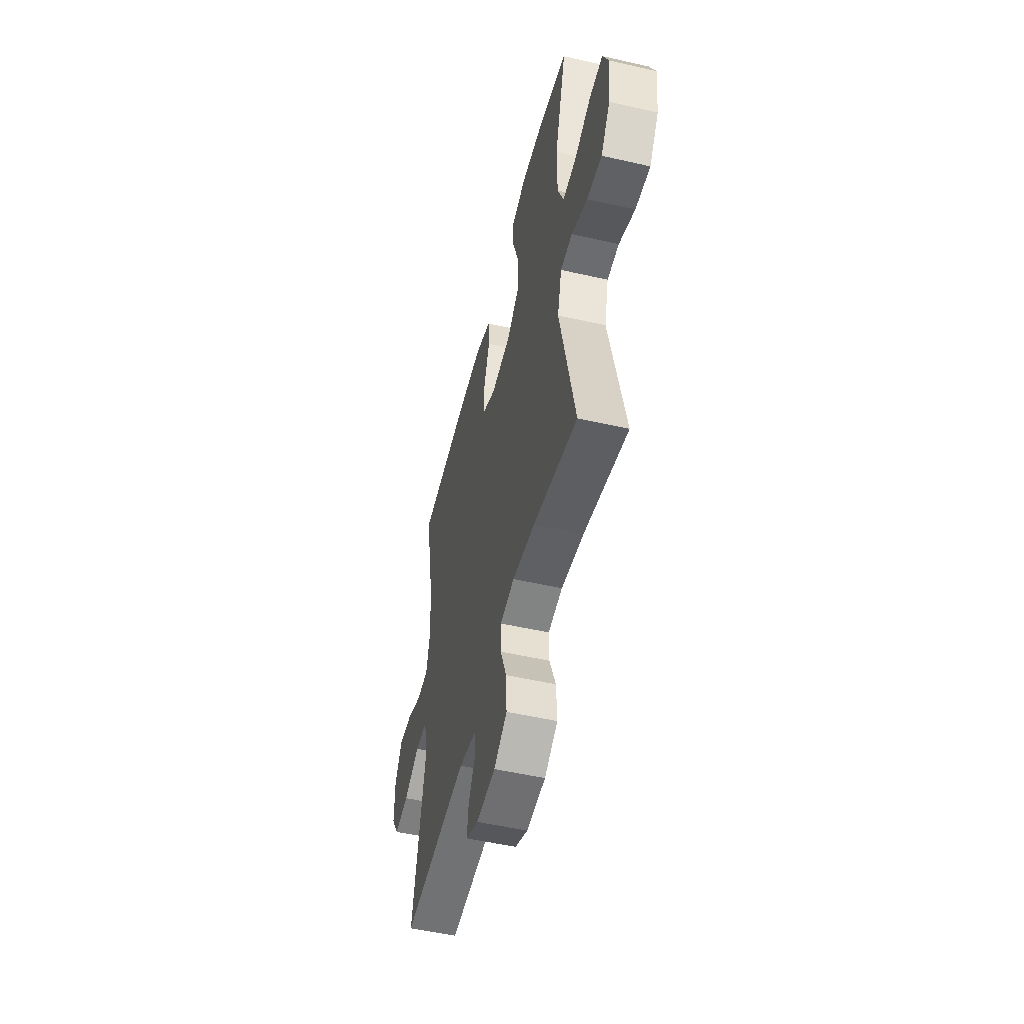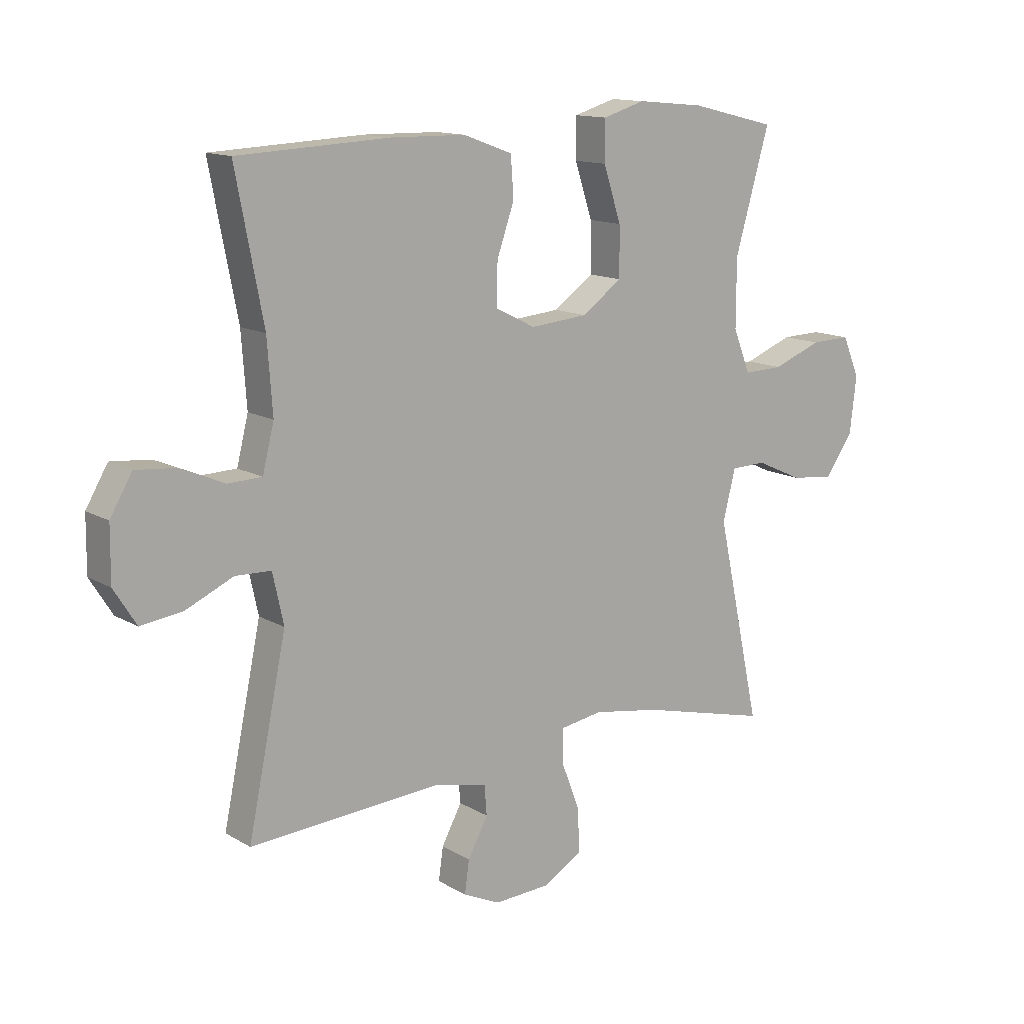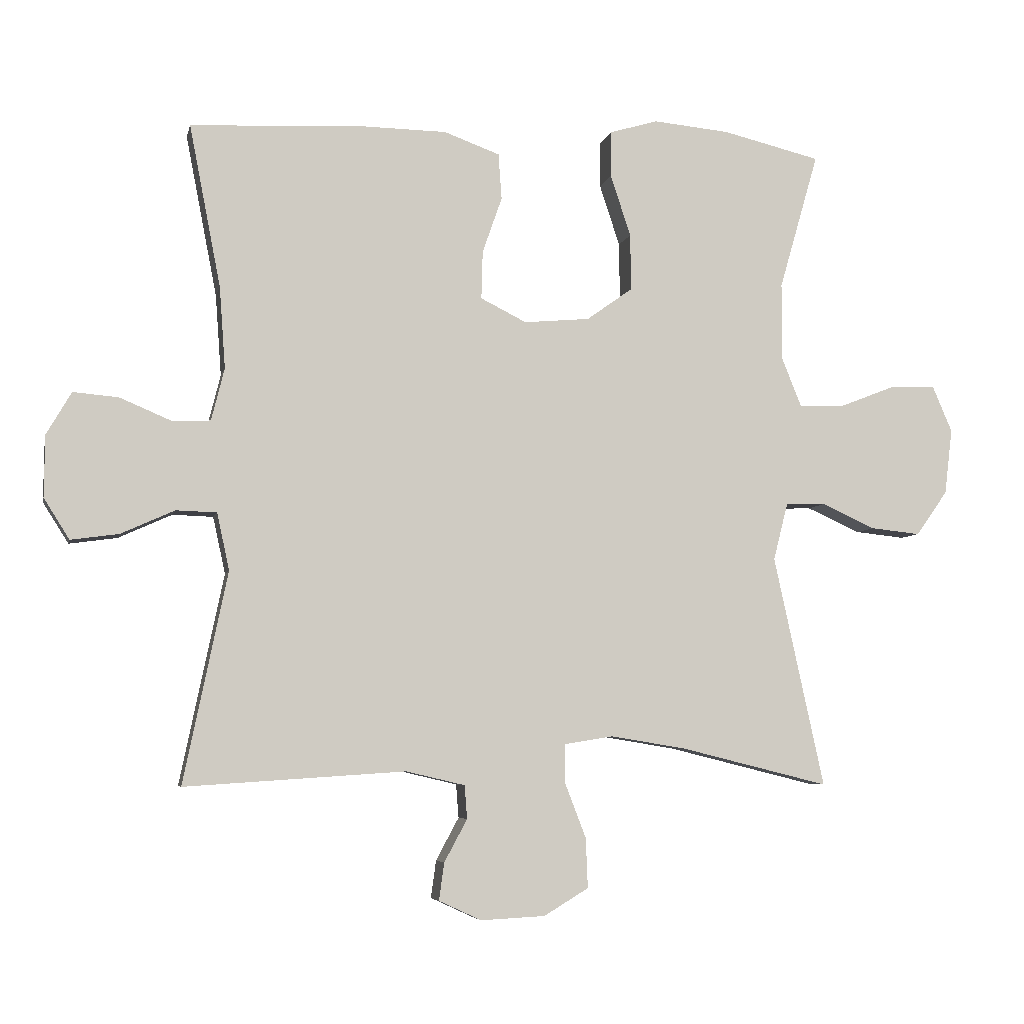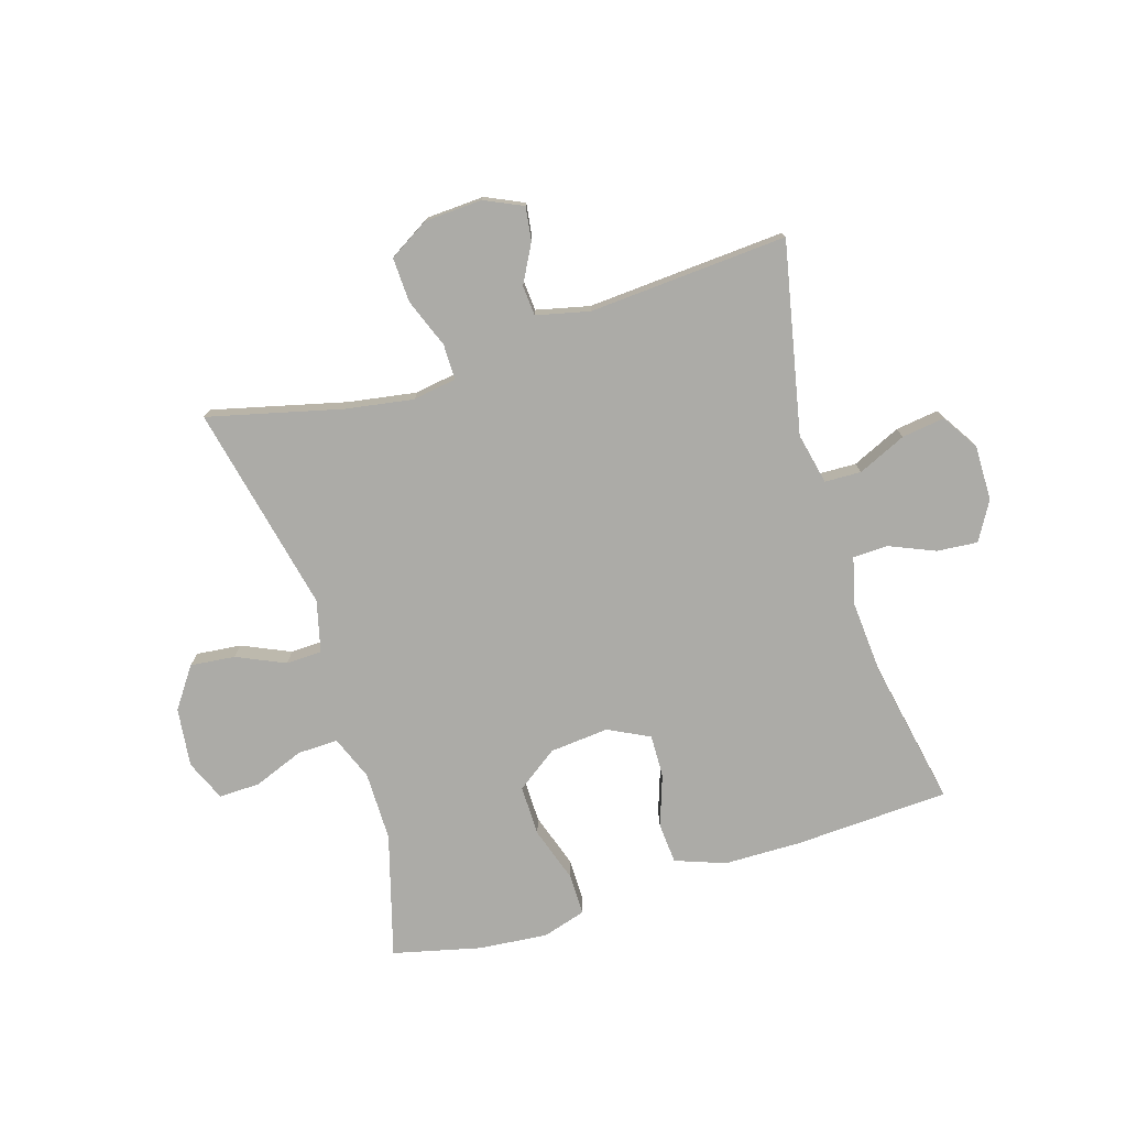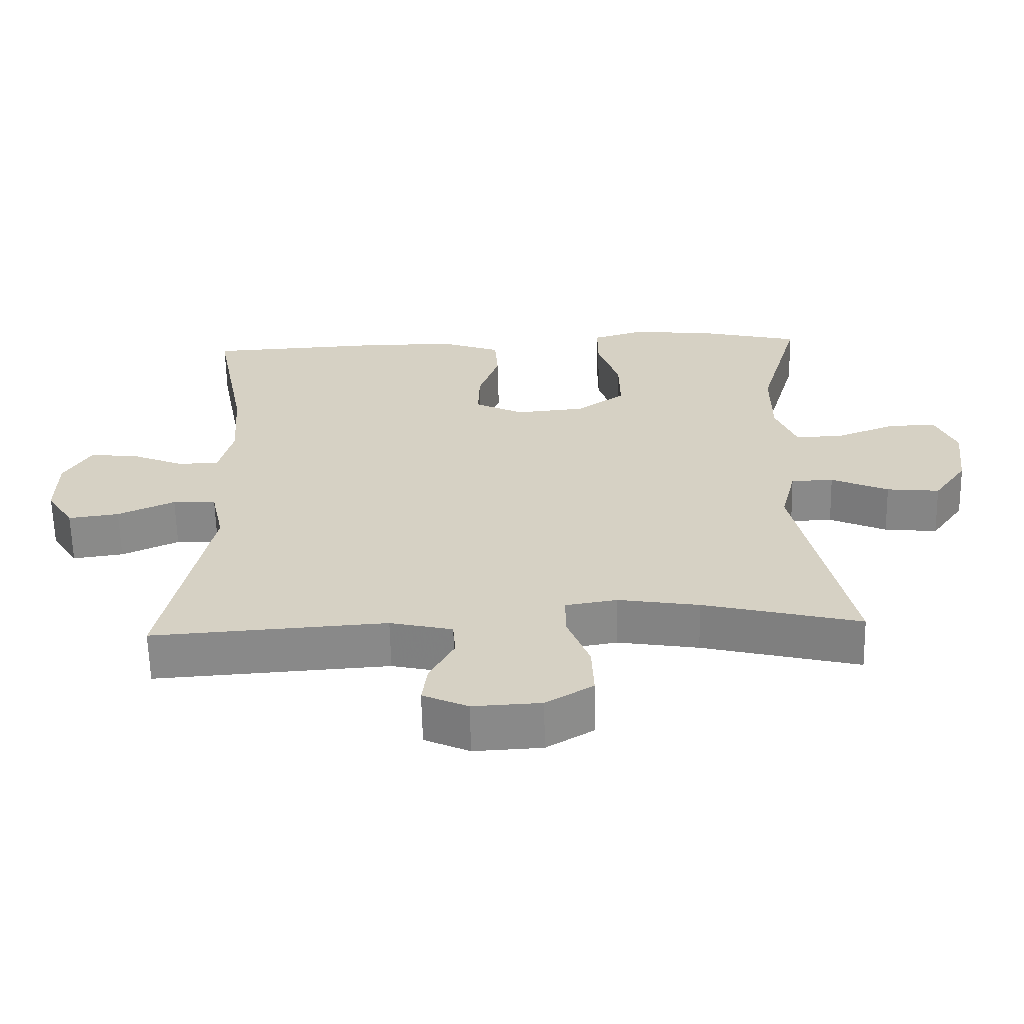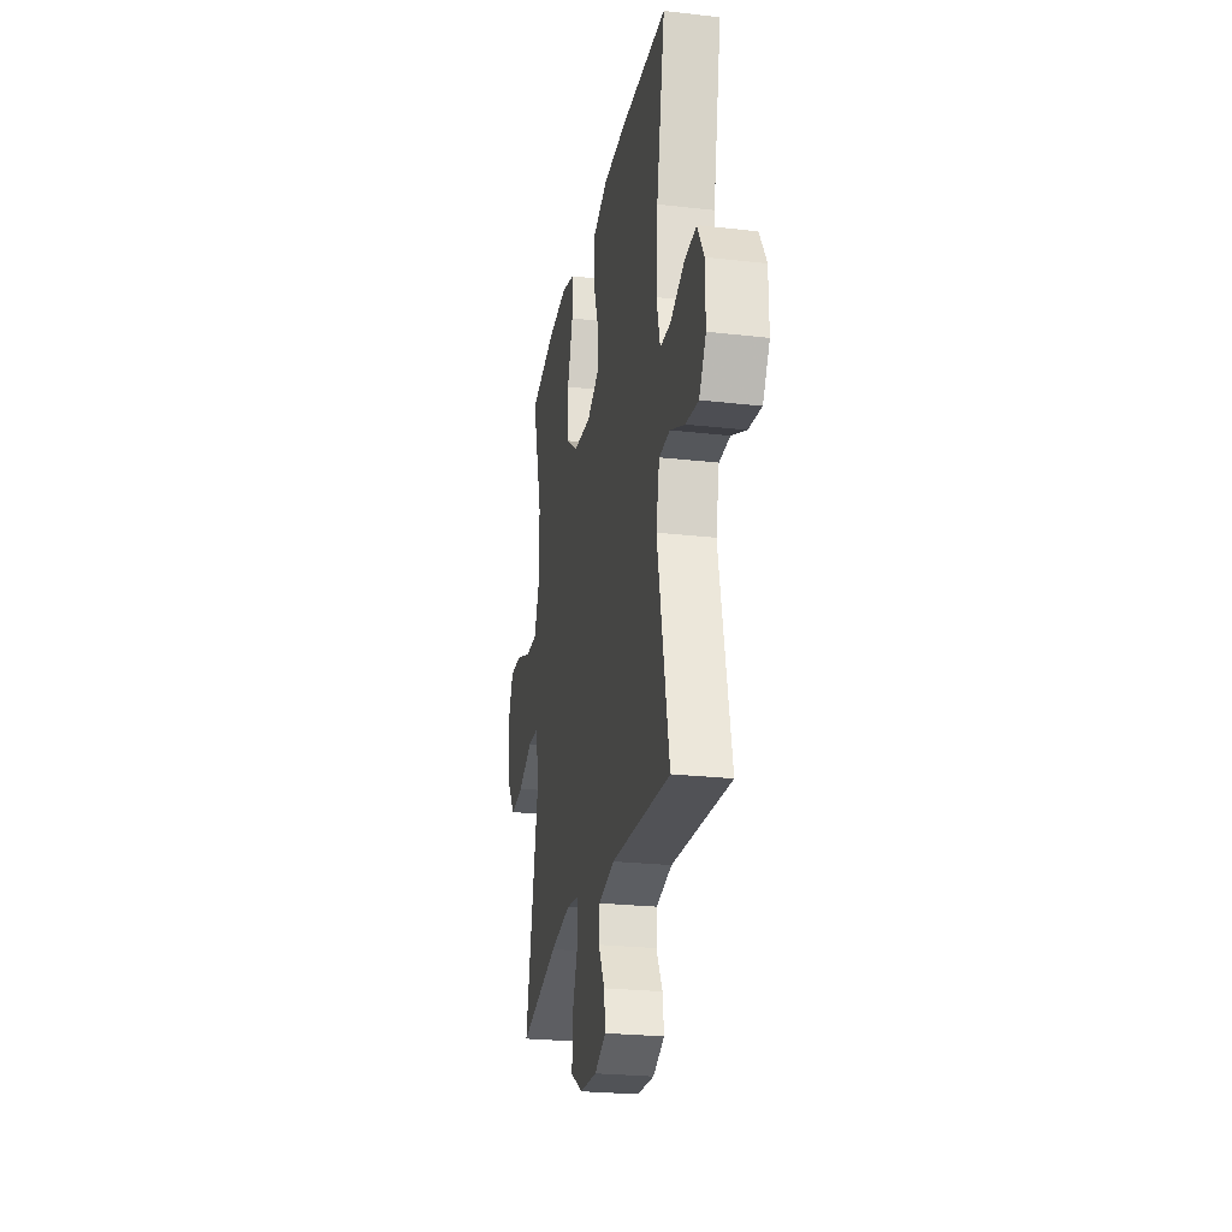
<metadata>
{"format":"obj","ext":"obj","renderer":"f3d","projection":"perspective","resolution":1024,"background":"white","views":[{"elev":-51.8,"azim":76.1,"up":"+Z"},{"elev":13.3,"azim":-37.5,"up":"+Z"},{"elev":-5.6,"azim":-12.0,"up":"+Z"},{"elev":-76.2,"azim":-162.8,"up":"+Y"},{"elev":-62.8,"azim":1.3,"up":"+Z"},{"elev":-25.0,"azim":-100.5,"up":"+Z"}]}
</metadata>
<code>
v -0.5 0.07 0.5
v -0.236 0.07 0.513
v -0.106 0.07 0.511
v -0.021 0.07 0.48
v -0.016 0.07 0.41
v -0.046 0.07 0.324
v -0.048 0.07 0.251
v 0.022 0.07 0.216
v 0.122 0.07 0.225
v 0.192 0.07 0.275
v 0.191 0.07 0.361
v 0.16 0.07 0.455
v 0.16 0.07 0.525
v 0.234 0.07 0.547
v 0.351 0.07 0.536
v 0.5 0.07 0.5
v 0.44 0.07 0.291
v 0.44 0.07 0.173
v 0.47 0.07 0.098
v 0.539 0.07 0.1
v 0.624 0.07 0.133
v 0.694 0.07 0.135
v 0.724 0.07 0.065
v 0.712 0.07 -0.035
v 0.664 0.07 -0.103
v 0.588 0.07 -0.095
v 0.506 0.07 -0.058
v 0.445 0.07 -0.06
v 0.423 0.07 -0.147
v 0.5 0.07 -0.5
v 0.274 0.07 -0.444
v 0.158 0.07 -0.425
v 0.084 0.07 -0.437
v 0.084 0.07 -0.497
v 0.116 0.07 -0.58
v 0.119 0.07 -0.656
v 0.051 0.07 -0.697
v -0.047 0.07 -0.702
v -0.112 0.07 -0.672
v -0.104 0.07 -0.615
v -0.069 0.07 -0.55
v -0.073 0.07 -0.499
v -0.163 0.07 -0.478
v -0.5 0.07 -0.5
v -0.433 0.07 -0.178
v -0.452 0.07 -0.091
v -0.514 0.07 -0.089
v -0.596 0.07 -0.126
v -0.669 0.07 -0.136
v -0.708 0.07 -0.074
v -0.707 0.07 0.02
v -0.669 0.07 0.085
v -0.6 0.07 0.079
v -0.522 0.07 0.046
v -0.463 0.07 0.048
v -0.443 0.07 0.128
v -0.452 0.07 0.252
v -0.5 0 0.5
v -0.236 0 0.513
v -0.106 0 0.511
v -0.021 0 0.48
v -0.016 0 0.41
v -0.046 0 0.324
v -0.048 0 0.251
v 0.022 0 0.216
v 0.122 0 0.225
v 0.192 0 0.275
v 0.191 0 0.361
v 0.16 0 0.455
v 0.16 0 0.525
v 0.234 0 0.547
v 0.351 0 0.536
v 0.5 0 0.5
v 0.44 0 0.291
v 0.44 0 0.173
v 0.47 0 0.098
v 0.539 0 0.1
v 0.624 0 0.133
v 0.694 0 0.135
v 0.724 0 0.065
v 0.712 0 -0.035
v 0.664 0 -0.103
v 0.588 0 -0.095
v 0.506 0 -0.058
v 0.445 0 -0.06
v 0.423 0 -0.147
v 0.5 0 -0.5
v 0.274 0 -0.444
v 0.158 0 -0.425
v 0.084 0 -0.437
v 0.084 0 -0.497
v 0.116 0 -0.58
v 0.119 0 -0.656
v 0.051 0 -0.697
v -0.047 0 -0.702
v -0.112 0 -0.672
v -0.104 0 -0.615
v -0.069 0 -0.55
v -0.073 0 -0.499
v -0.163 0 -0.478
v -0.5 0 -0.5
v -0.433 0 -0.178
v -0.452 0 -0.091
v -0.514 0 -0.089
v -0.596 0 -0.126
v -0.669 0 -0.136
v -0.708 0 -0.074
v -0.707 0 0.02
v -0.669 0 0.085
v -0.6 0 0.079
v -0.522 0 0.046
v -0.463 0 0.048
v -0.443 0 0.128
v -0.452 0 0.252
f 52 53 54
f 51 52 54
f 50 51 54
f 49 50 54
f 48 49 54
f 47 48 54
f 46 47 54 55
f 45 46 55 56
f 43 44 45
f 42 43 45 56
f 39 40 41
f 38 39 41
f 37 38 41
f 36 37 41
f 35 36 41
f 34 35 41
f 33 34 41 42
f 29 30 31
f 28 29 31 32
f 25 26 27
f 24 25 27
f 23 24 27
f 22 23 27
f 21 22 27
f 20 21 27
f 19 20 27 28
f 28 32 33
f 19 28 33
f 18 19 33
f 15 16 17
f 14 15 17
f 13 14 17
f 12 13 17
f 11 12 17
f 10 11 17 18
f 4 5 6
f 3 4 6
f 2 3 6
f 1 2 6
f 57 1 6
f 57 6 7
f 56 57 7 8
f 42 56 8 9
f 18 33 42
f 10 18 42
f 9 10 42
f 111 110 109
f 111 109 108
f 111 108 107
f 111 107 106
f 111 106 105
f 111 105 104
f 112 111 104 103
f 113 112 103 102
f 102 101 100
f 113 102 100 99
f 98 97 96
f 98 96 95
f 98 95 94
f 98 94 93
f 98 93 92
f 98 92 91
f 99 98 91 90
f 88 87 86
f 89 88 86 85
f 84 83 82
f 84 82 81
f 84 81 80
f 84 80 79
f 84 79 78
f 84 78 77
f 85 84 77 76
f 90 89 85
f 90 85 76
f 90 76 75
f 74 73 72
f 74 72 71
f 74 71 70
f 74 70 69
f 74 69 68
f 75 74 68 67
f 63 62 61
f 63 61 60
f 63 60 59
f 63 59 58
f 63 58 114
f 64 63 114
f 65 64 114 113
f 66 65 113 99
f 99 90 75
f 99 75 67
f 99 67 66
f 1 58 59 2
f 2 59 60 3
f 3 60 61 4
f 4 61 62 5
f 5 62 63 6
f 6 63 64 7
f 7 64 65 8
f 8 65 66 9
f 9 66 67 10
f 10 67 68 11
f 11 68 69 12
f 12 69 70 13
f 13 70 71 14
f 14 71 72 15
f 15 72 73 16
f 16 73 74 17
f 17 74 75 18
f 18 75 76 19
f 19 76 77 20
f 20 77 78 21
f 21 78 79 22
f 22 79 80 23
f 23 80 81 24
f 24 81 82 25
f 25 82 83 26
f 26 83 84 27
f 27 84 85 28
f 28 85 86 29
f 29 86 87 30
f 30 87 88 31
f 31 88 89 32
f 32 89 90 33
f 33 90 91 34
f 34 91 92 35
f 35 92 93 36
f 36 93 94 37
f 37 94 95 38
f 38 95 96 39
f 39 96 97 40
f 40 97 98 41
f 41 98 99 42
f 42 99 100 43
f 43 100 101 44
f 44 101 102 45
f 45 102 103 46
f 46 103 104 47
f 47 104 105 48
f 48 105 106 49
f 49 106 107 50
f 50 107 108 51
f 51 108 109 52
f 52 109 110 53
f 53 110 111 54
f 54 111 112 55
f 55 112 113 56
f 56 113 114 57
f 57 114 58 1

</code>
